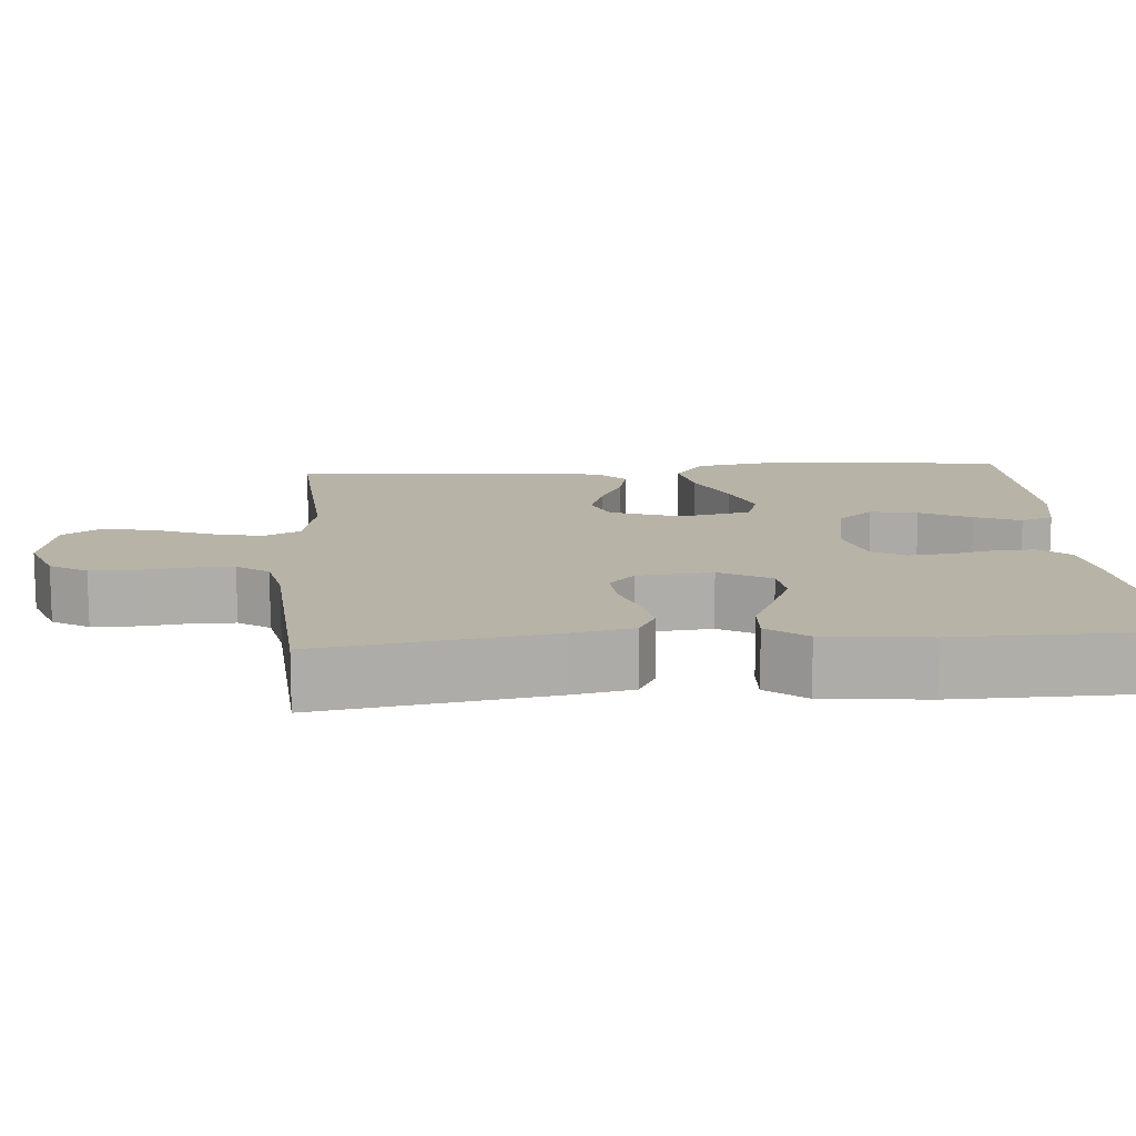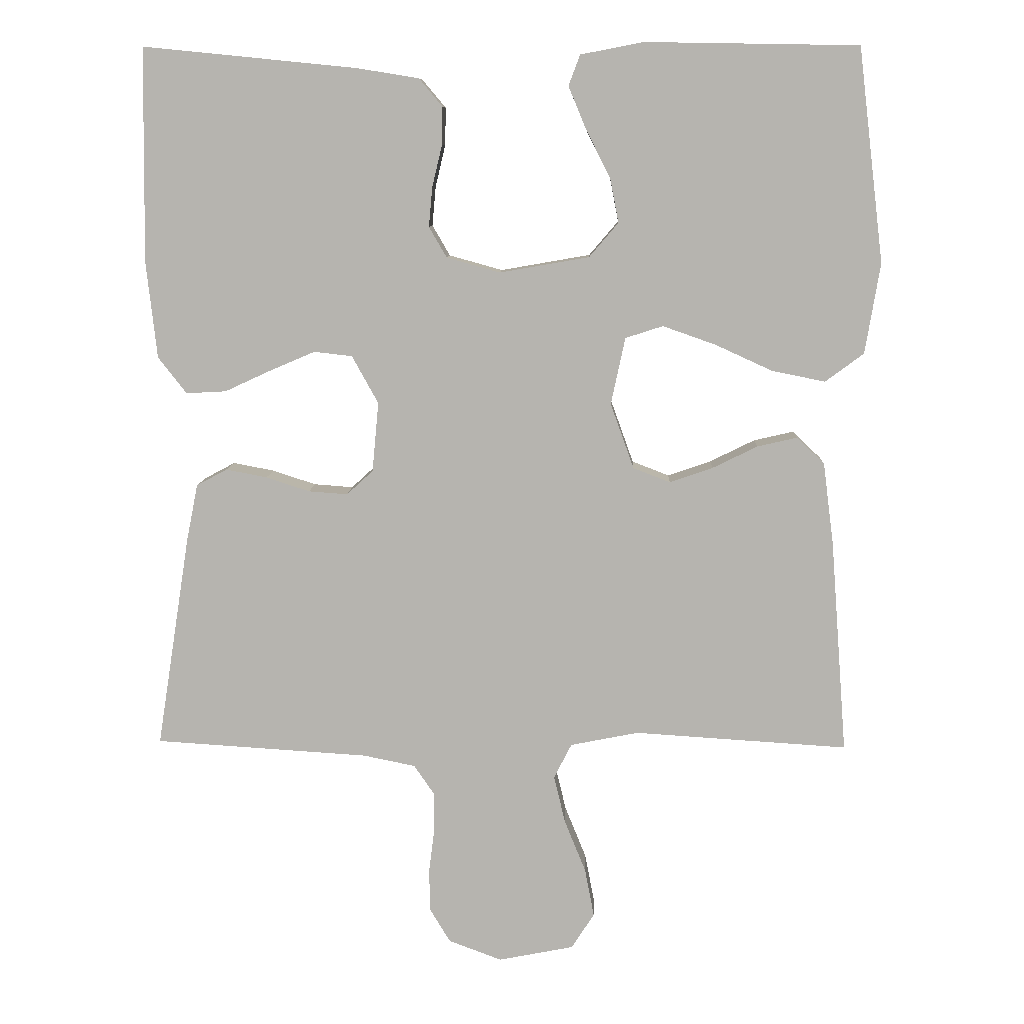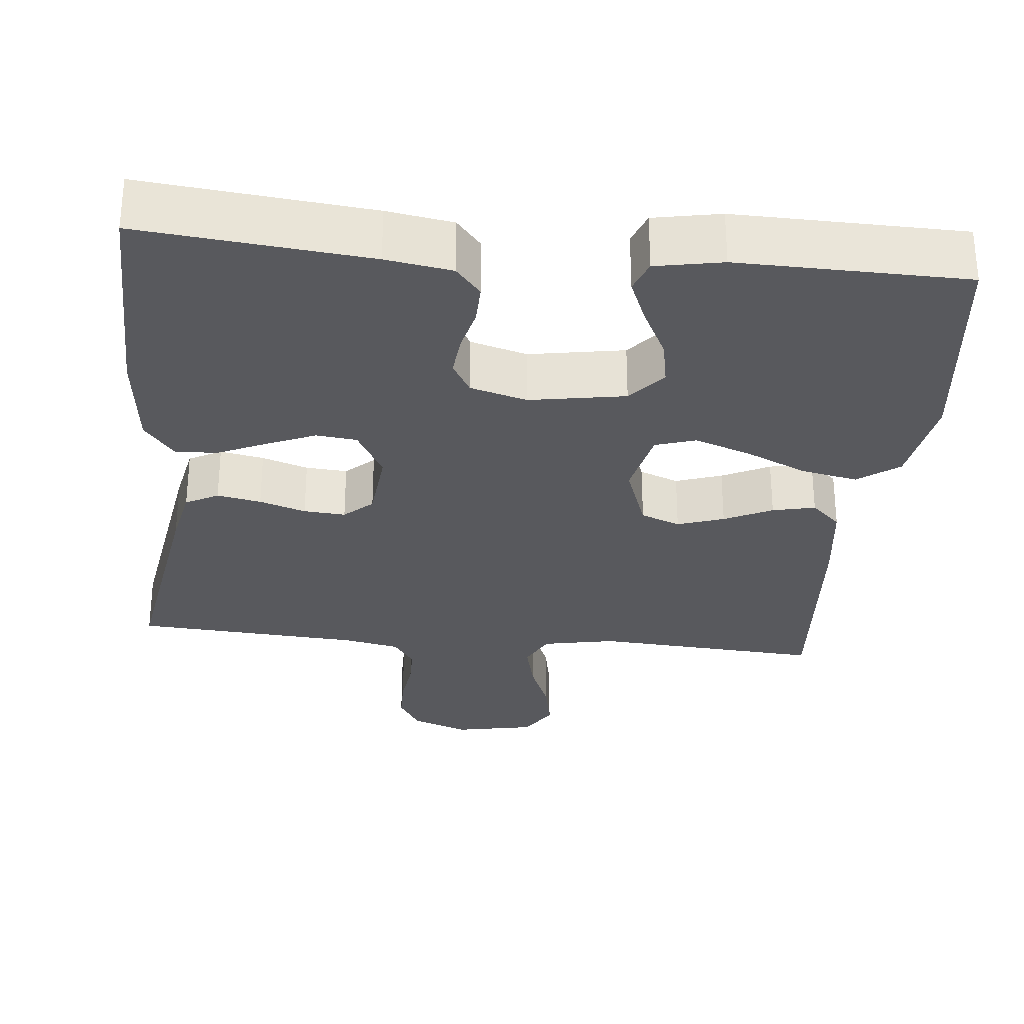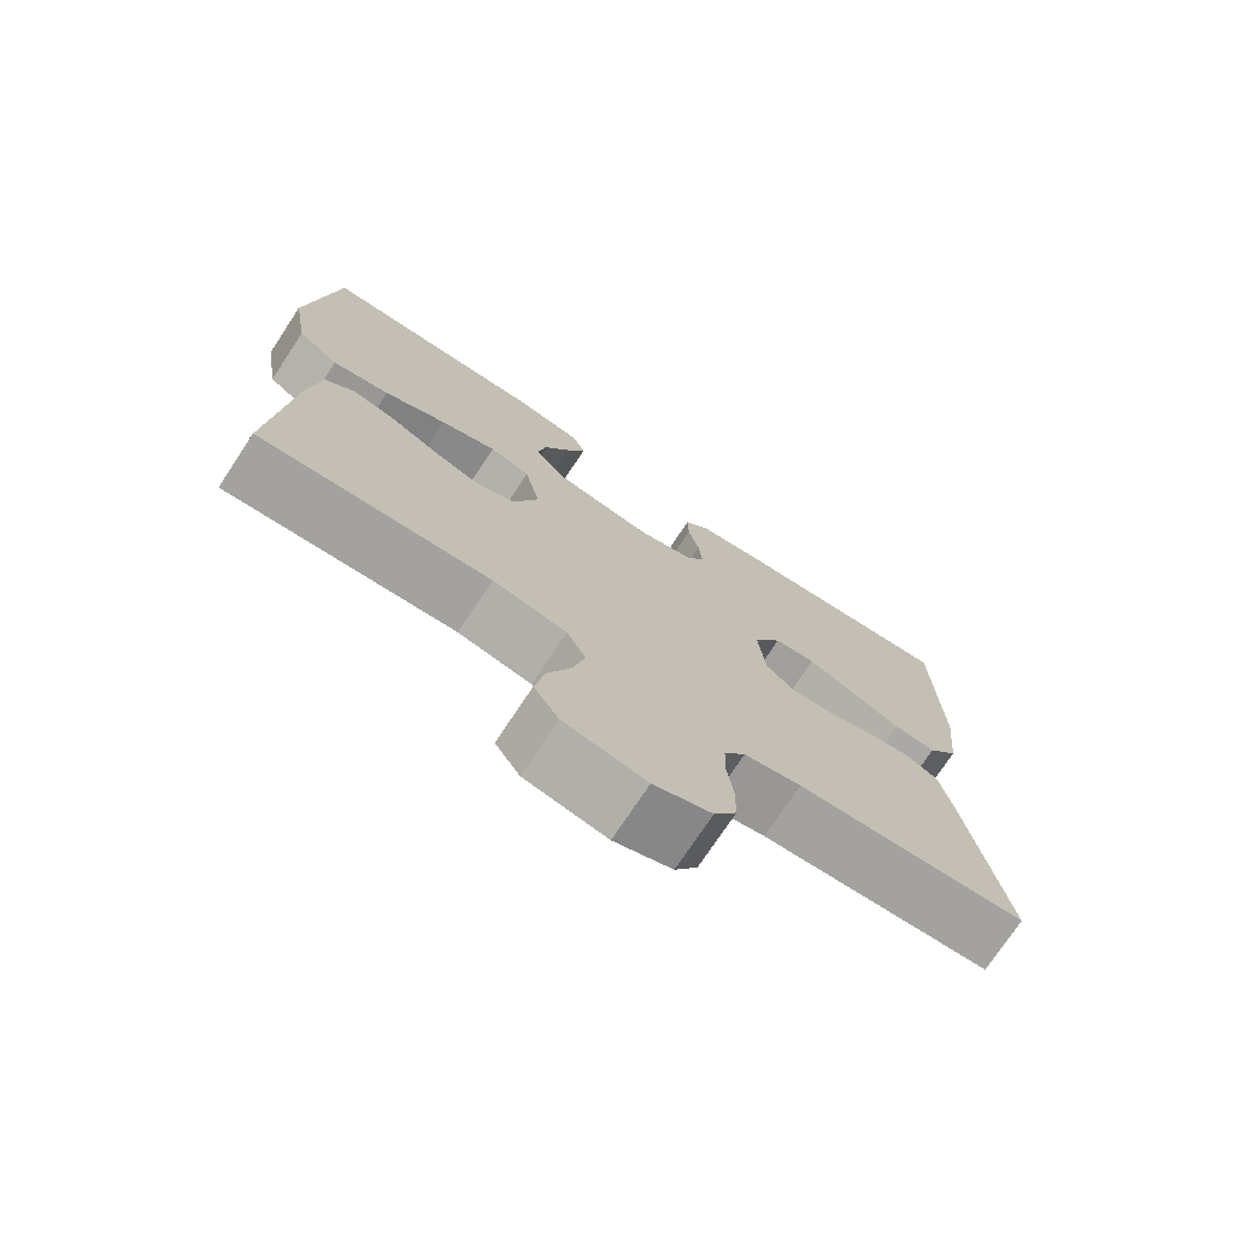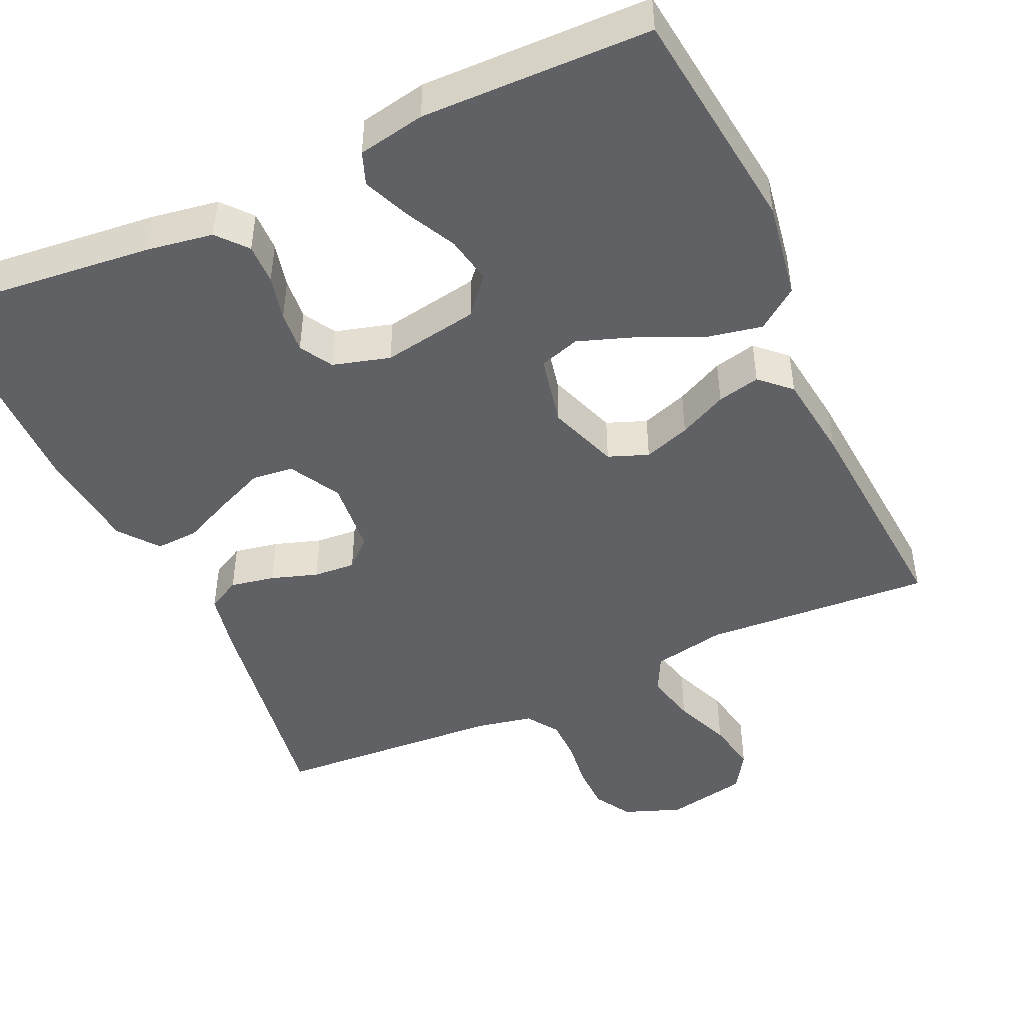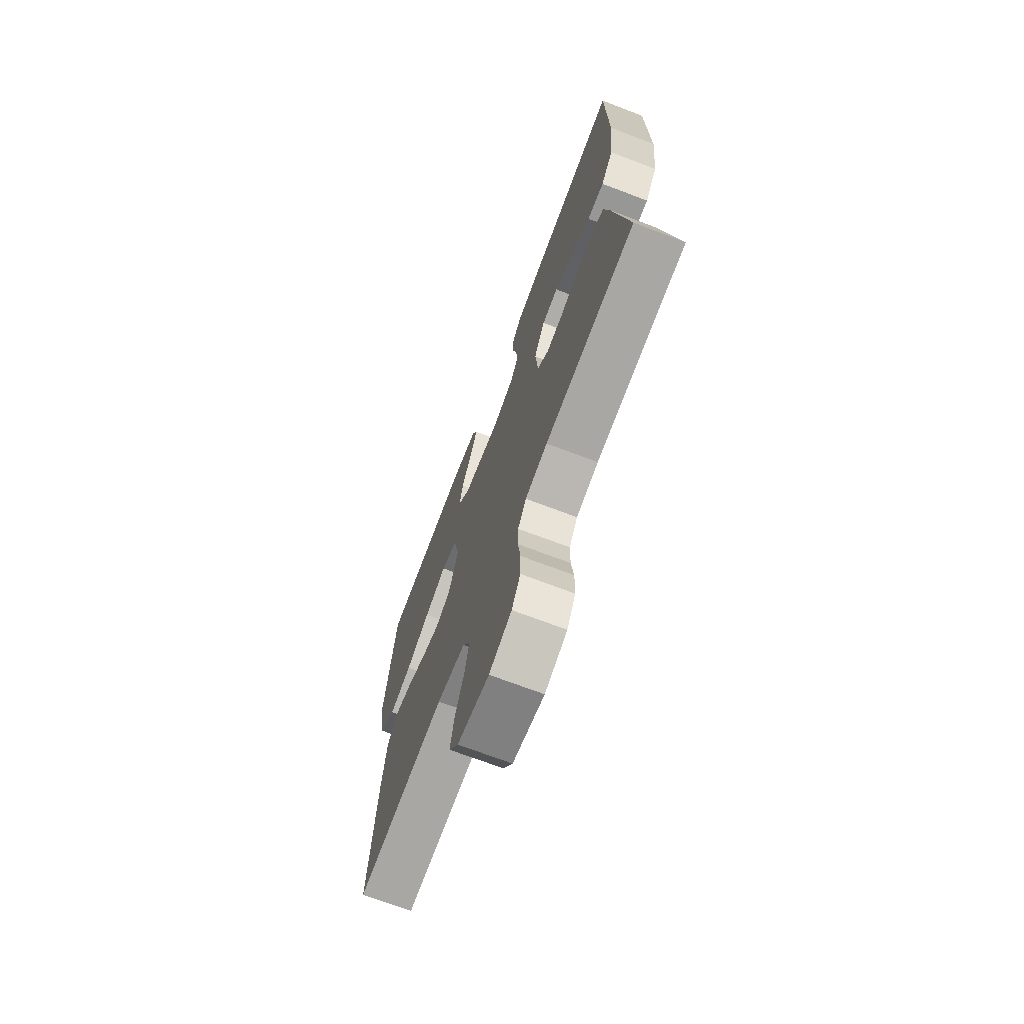
<metadata>
{"format":"obj","ext":"obj","renderer":"f3d","projection":"perspective","resolution":1024,"background":"white","views":[{"elev":12.9,"azim":-94.6,"up":"+Y"},{"elev":9.0,"azim":2.1,"up":"+Z"},{"elev":-29.8,"azim":-5.8,"up":"+Y"},{"elev":-74.3,"azim":146.5,"up":"+Z"},{"elev":-46.7,"azim":24.5,"up":"+Y"},{"elev":-71.1,"azim":-110.8,"up":"+Z"}]}
</metadata>
<code>
v 0.5 0.07 -0.5
v 0.2 0.07 -0.481
v 0.104 0.07 -0.5
v 0.079 0.07 -0.549
v 0.095 0.07 -0.616
v 0.125 0.07 -0.69
v 0.138 0.07 -0.758
v 0.106 0.07 -0.808
v 0 0.07 -0.829
v -0.075 0.07 -0.801
v -0.104 0.07 -0.753
v -0.105 0.07 -0.693
v -0.097 0.07 -0.63
v -0.098 0.07 -0.575
v -0.126 0.07 -0.534
v -0.2 0.07 -0.519
v -0.5 0.07 -0.5
v -0.453 0.07 -0.2
v -0.437 0.07 -0.12
v -0.394 0.07 -0.097
v -0.336 0.07 -0.108
v -0.275 0.07 -0.128
v -0.22 0.07 -0.132
v -0.183 0.07 -0.098
v -0.174 0.07 0
v -0.211 0.07 0.067
v -0.265 0.07 0.073
v -0.328 0.07 0.046
v -0.393 0.07 0.016
v -0.449 0.07 0.013
v -0.489 0.07 0.064
v -0.504 0.07 0.2
v -0.5 0.07 0.5
v -0.2 0.07 0.47
v -0.113 0.07 0.456
v -0.08 0.07 0.417
v -0.081 0.07 0.364
v -0.095 0.07 0.305
v -0.1 0.07 0.25
v -0.075 0.07 0.207
v 0 0.07 0.186
v 0.126 0.07 0.208
v 0.167 0.07 0.256
v 0.155 0.07 0.318
v 0.121 0.07 0.385
v 0.096 0.07 0.445
v 0.112 0.07 0.488
v 0.2 0.07 0.505
v 0.5 0.07 0.5
v 0.536 0.07 0.2
v 0.515 0.07 0.073
v 0.461 0.07 0.033
v 0.386 0.07 0.048
v 0.305 0.07 0.085
v 0.231 0.07 0.111
v 0.178 0.07 0.094
v 0.158 0.07 0
v 0.191 0.07 -0.092
v 0.243 0.07 -0.112
v 0.304 0.07 -0.091
v 0.367 0.07 -0.06
v 0.423 0.07 -0.047
v 0.462 0.07 -0.084
v 0.477 0.07 -0.2
v 0.5 0 -0.5
v 0.2 0 -0.481
v 0.104 0 -0.5
v 0.079 0 -0.549
v 0.095 0 -0.616
v 0.125 0 -0.69
v 0.138 0 -0.758
v 0.106 0 -0.808
v 0 0 -0.829
v -0.075 0 -0.801
v -0.104 0 -0.753
v -0.105 0 -0.693
v -0.097 0 -0.63
v -0.098 0 -0.575
v -0.126 0 -0.534
v -0.2 0 -0.519
v -0.5 0 -0.5
v -0.453 0 -0.2
v -0.437 0 -0.12
v -0.394 0 -0.097
v -0.336 0 -0.108
v -0.275 0 -0.128
v -0.22 0 -0.132
v -0.183 0 -0.098
v -0.174 0 0
v -0.211 0 0.067
v -0.265 0 0.073
v -0.328 0 0.046
v -0.393 0 0.016
v -0.449 0 0.013
v -0.489 0 0.064
v -0.504 0 0.2
v -0.5 0 0.5
v -0.2 0 0.47
v -0.113 0 0.456
v -0.08 0 0.417
v -0.081 0 0.364
v -0.095 0 0.305
v -0.1 0 0.25
v -0.075 0 0.207
v 0 0 0.186
v 0.126 0 0.208
v 0.167 0 0.256
v 0.155 0 0.318
v 0.121 0 0.385
v 0.096 0 0.445
v 0.112 0 0.488
v 0.2 0 0.505
v 0.5 0 0.5
v 0.536 0 0.2
v 0.515 0 0.073
v 0.461 0 0.033
v 0.386 0 0.048
v 0.305 0 0.085
v 0.231 0 0.111
v 0.178 0 0.094
v 0.158 0 0
v 0.191 0 -0.092
v 0.243 0 -0.112
v 0.304 0 -0.091
v 0.367 0 -0.06
v 0.423 0 -0.047
v 0.462 0 -0.084
v 0.477 0 -0.2
f 63 64 1 2
f 60 61 62 63
f 59 60 63 2
f 58 59 2 3
f 57 58 3 4
f 51 52 53 54
f 51 54 55
f 50 51 55
f 49 50 55
f 48 49 55 56
f 44 45 46 47
f 44 47 48
f 43 44 48
f 35 36 37 38
f 35 38 39
f 34 35 39
f 33 34 39
f 32 33 39 40
f 28 29 30 31
f 27 28 31 32
f 26 27 32 40
f 19 20 21 22
f 19 22 23
f 16 17 18 19
f 15 16 19 23
f 14 15 23 24
f 10 11 12 13
f 10 13 14
f 9 10 14
f 5 6 7 8
f 4 5 8 9
f 57 4 9 14
f 43 48 56 57
f 42 43 57 14
f 25 26 40 41
f 25 41 42
f 14 24 25 42
f 66 65 128 127
f 127 126 125 124
f 66 127 124 123
f 67 66 123 122
f 68 67 122 121
f 118 117 116 115
f 119 118 115
f 119 115 114
f 119 114 113
f 120 119 113 112
f 111 110 109 108
f 112 111 108
f 112 108 107
f 102 101 100 99
f 103 102 99
f 103 99 98
f 103 98 97
f 104 103 97 96
f 95 94 93 92
f 96 95 92 91
f 104 96 91 90
f 86 85 84 83
f 87 86 83
f 83 82 81 80
f 87 83 80 79
f 88 87 79 78
f 77 76 75 74
f 78 77 74
f 78 74 73
f 72 71 70 69
f 73 72 69 68
f 78 73 68 121
f 121 120 112 107
f 78 121 107 106
f 105 104 90 89
f 106 105 89
f 106 89 88 78
f 1 65 66 2
f 2 66 67 3
f 3 67 68 4
f 4 68 69 5
f 5 69 70 6
f 6 70 71 7
f 7 71 72 8
f 8 72 73 9
f 9 73 74 10
f 10 74 75 11
f 11 75 76 12
f 12 76 77 13
f 13 77 78 14
f 14 78 79 15
f 15 79 80 16
f 16 80 81 17
f 17 81 82 18
f 18 82 83 19
f 19 83 84 20
f 20 84 85 21
f 21 85 86 22
f 22 86 87 23
f 23 87 88 24
f 24 88 89 25
f 25 89 90 26
f 26 90 91 27
f 27 91 92 28
f 28 92 93 29
f 29 93 94 30
f 30 94 95 31
f 31 95 96 32
f 32 96 97 33
f 33 97 98 34
f 34 98 99 35
f 35 99 100 36
f 36 100 101 37
f 37 101 102 38
f 38 102 103 39
f 39 103 104 40
f 40 104 105 41
f 41 105 106 42
f 42 106 107 43
f 43 107 108 44
f 44 108 109 45
f 45 109 110 46
f 46 110 111 47
f 47 111 112 48
f 48 112 113 49
f 49 113 114 50
f 50 114 115 51
f 51 115 116 52
f 52 116 117 53
f 53 117 118 54
f 54 118 119 55
f 55 119 120 56
f 56 120 121 57
f 57 121 122 58
f 58 122 123 59
f 59 123 124 60
f 60 124 125 61
f 61 125 126 62
f 62 126 127 63
f 63 127 128 64
f 64 128 65 1

</code>
